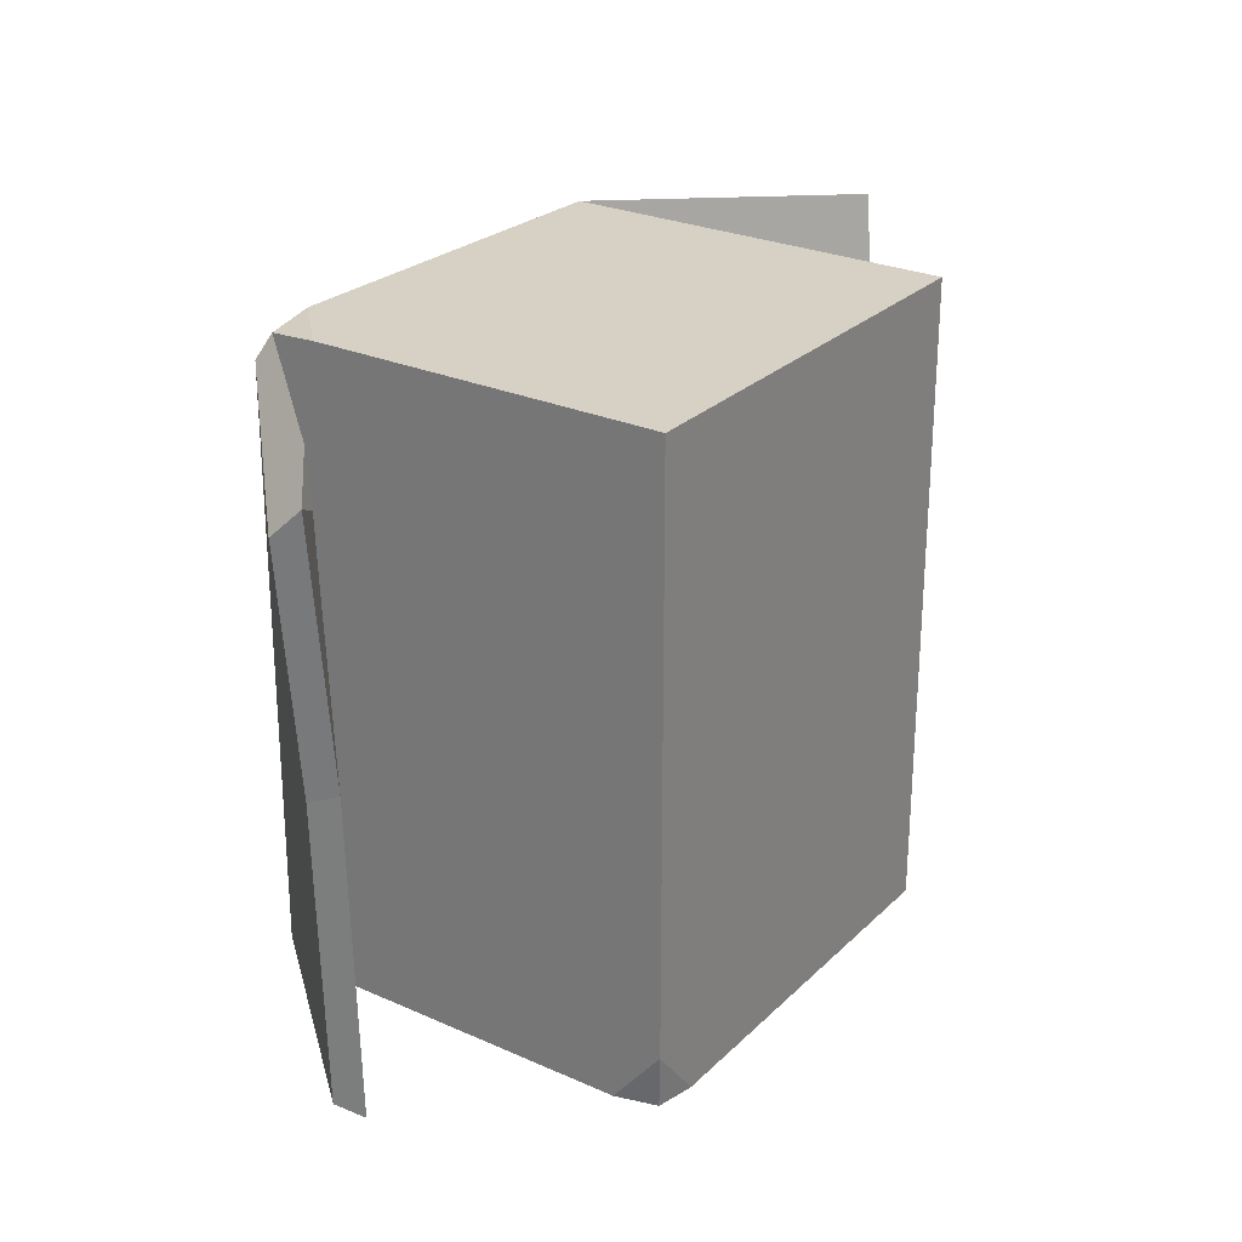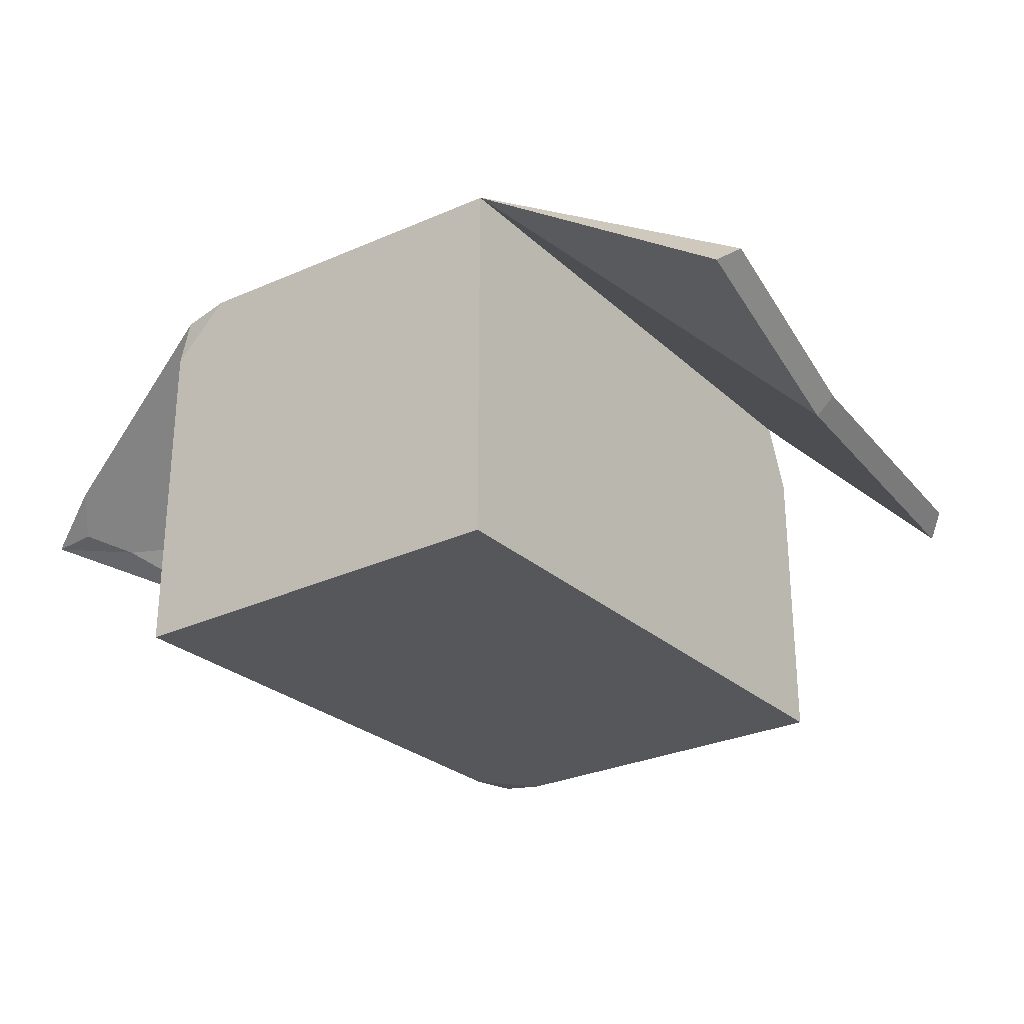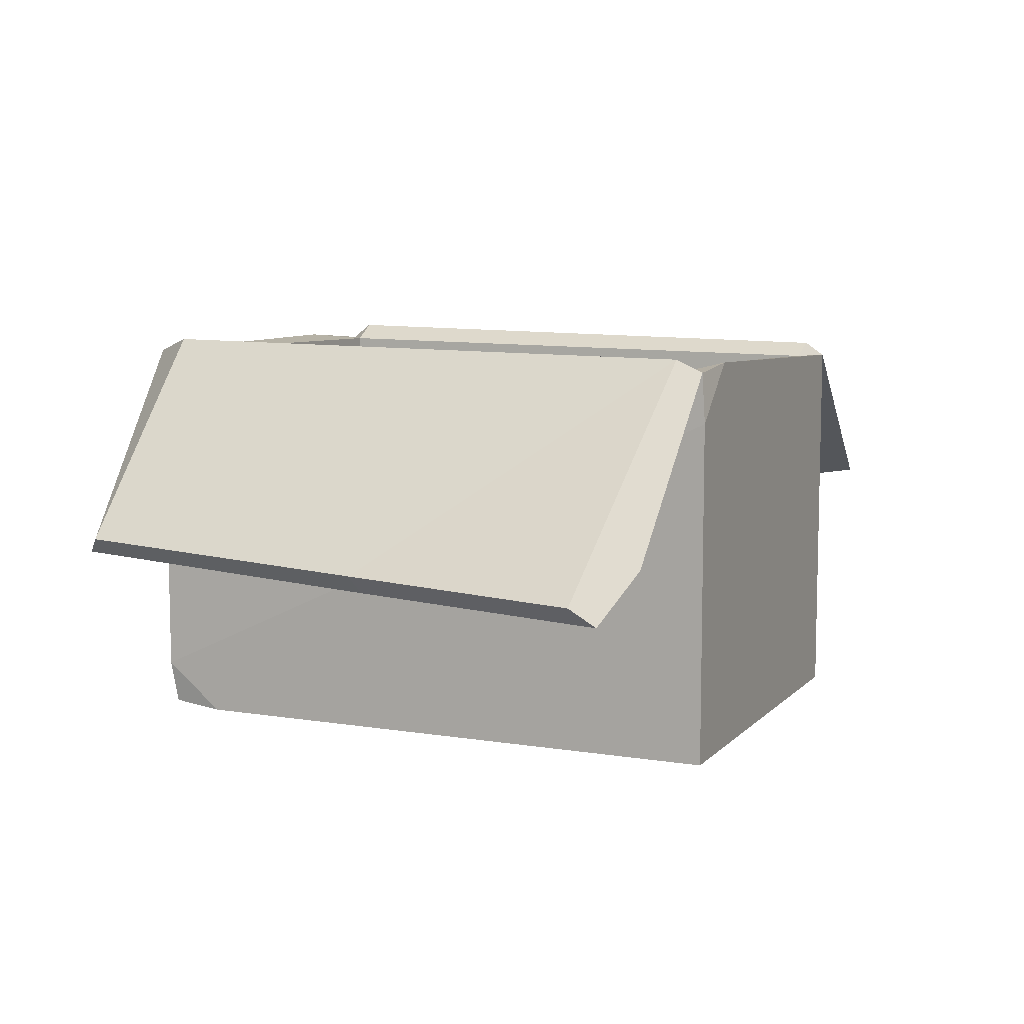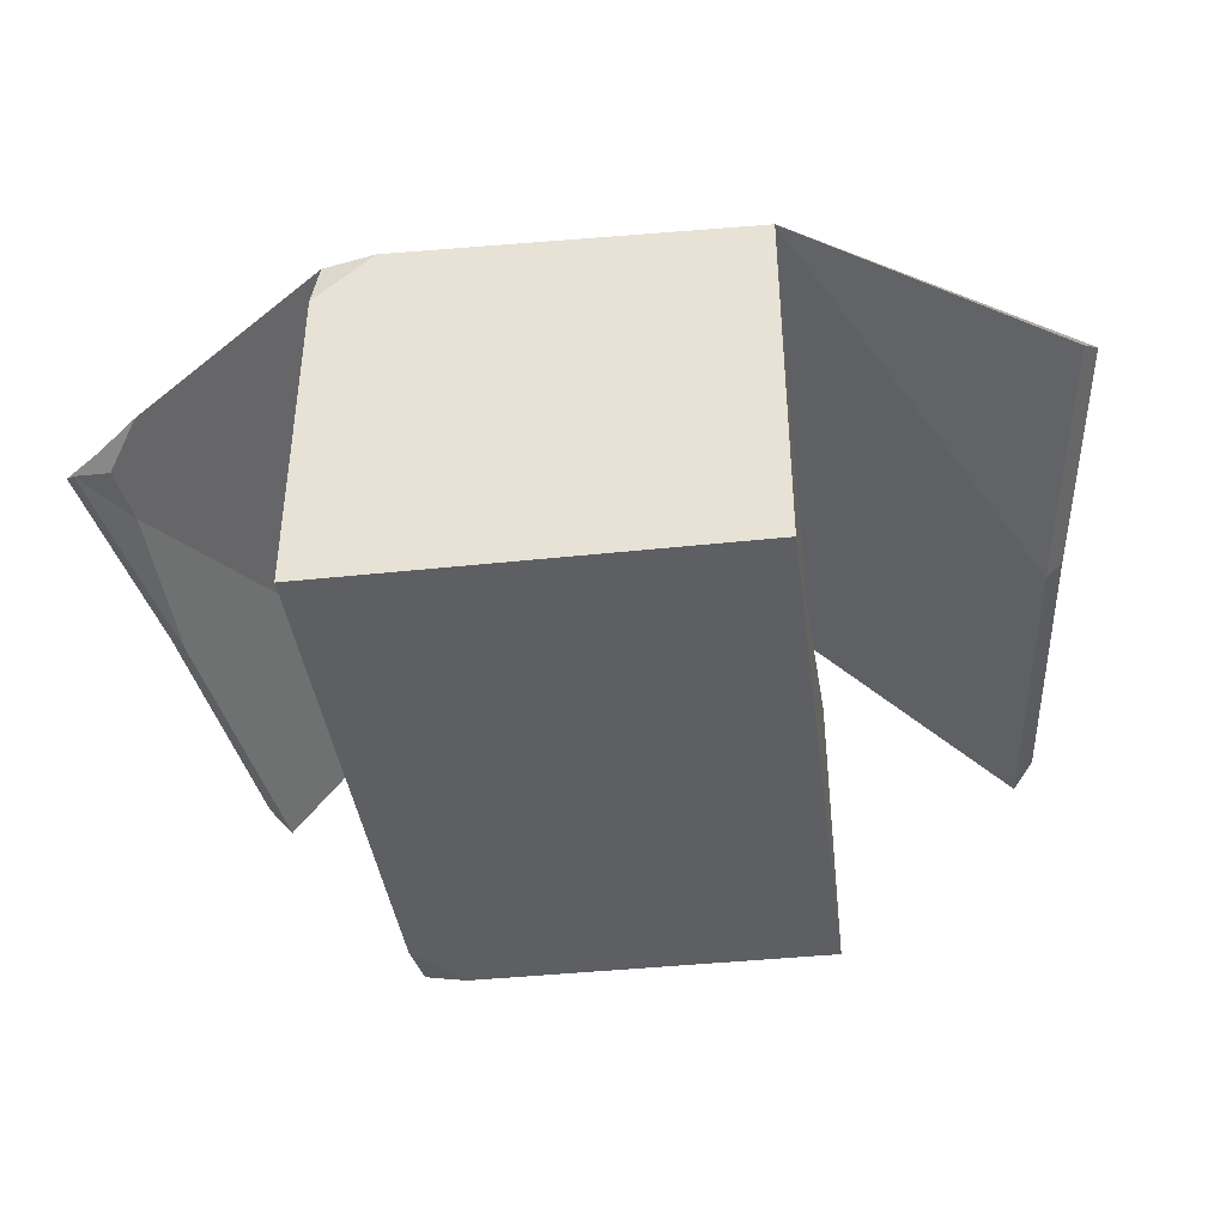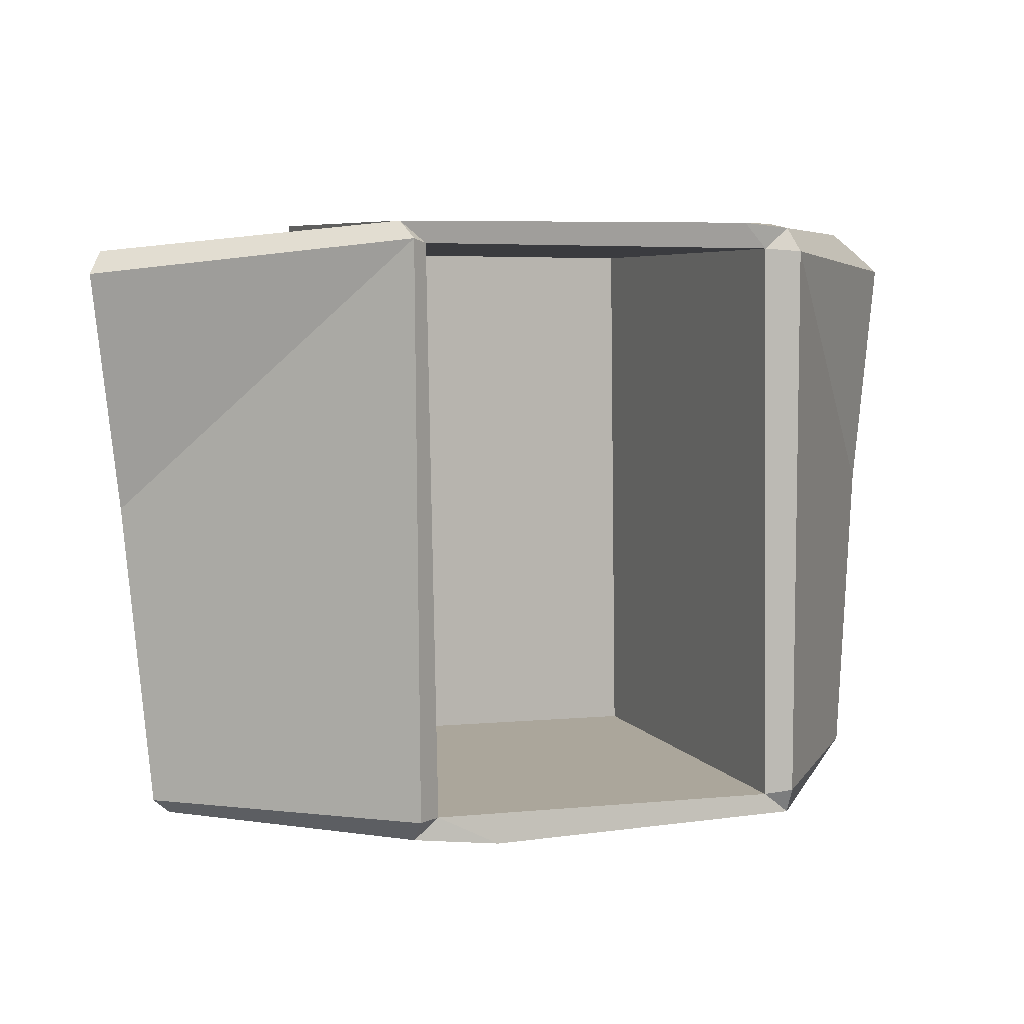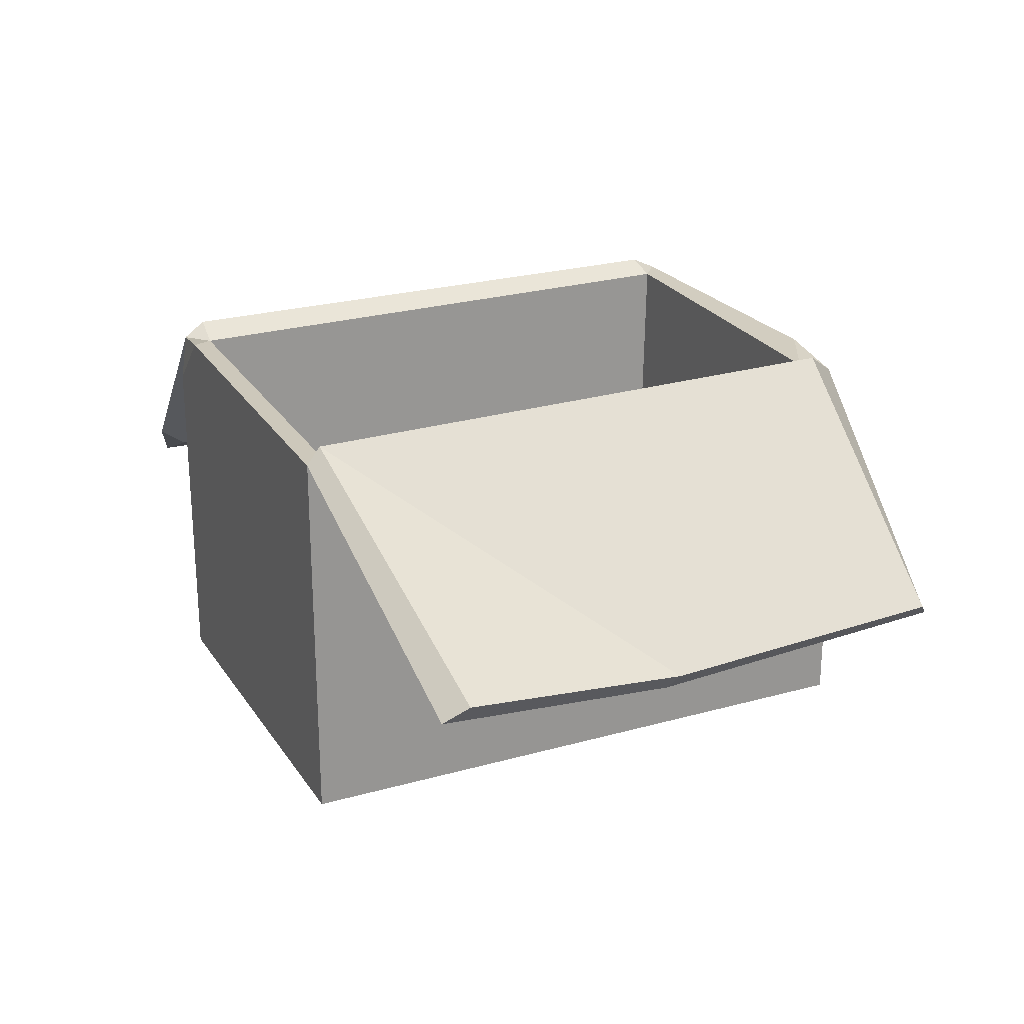
<metadata>
{"format":"obj","ext":"obj","renderer":"f3d","projection":"perspective","resolution":1024,"background":"white","views":[{"elev":26.6,"azim":-55.3,"up":"+Z"},{"elev":-27.2,"azim":36.4,"up":"+Y"},{"elev":8.3,"azim":-66.0,"up":"+Y"},{"elev":-40.6,"azim":7.5,"up":"+Y"},{"elev":6.9,"azim":157.9,"up":"+Z"},{"elev":23.0,"azim":64.6,"up":"+Y"}]}
</metadata>
<code>
v -27.82 45.7 37.24
v -52.65 20.53 34.25
v -45.96 23.05 -34.34
v -28.55 46.51 -34.99
v -48.96 21.36 4.321
v -48.79 22.51 25.09
v -49.45 22.21 32.56
v -46.08 25.78 36.68
v -48.43 25.07 -31.96
v -51.09 23.59 3.881
v -54.49 22.78 31.76
v -28.83 47.19 34.46
v -28.46 47.96 -31.91
v -24.82 45.73 34.78
v -25.45 46.48 -32.49
v 21.45 44.82 37.83
v 51.51 25.49 34.43
v 43.75 21.07 -34.1
v 20.43 45.64 -33.72
v 47.35 21.07 4.554
v 46.16 23.29 -31.84
v 49.37 23.37 3.994
v 53.21 27.72 31.83
v 20.34 46.44 35.85
v 20.27 47.5 -31.25
v 18.36 44.79 35.33
v 17.46 45.67 -31.31
v -27.87 0.5317 -34.45
v 21.45 0 -34.99
v -28.55 0 37.83
v 21.45 0 37.83
v 10.29 46.51 -34.99
v 1.371 0 37.83
v 21.45 36.32 -34.99
v -21.62 46.51 37.83
v -28.55 39.94 37.83
v -28.55 0 -28.08
v -22.89 0 -34.99
v -28.55 5.637 -34.99
v -24.68 3.716 -31.3
v 16.72 2.939 -30.16
v -24.07 2.992 33.61
v 17.59 3.716 34.14
f 3 4 6 5
f 6 2 5
f 2 7 8
f 6 7 2
f 3 5 10 9
f 5 2 11 10
f 13 9 10 12
f 4 3 9 13
f 1 14 12
f 14 15 13 12
f 15 4 13
f 1 12 11 2 8
f 10 11 12
f 4 1 8 7 6
f 19 18 20 16
f 18 21 22 20
f 20 22 23 17
f 21 25 24 22
f 22 24 23
f 25 21 18 19
f 16 17 23 24
f 16 24 26
f 26 24 25 27
f 27 25 19
f 41 40 42 43
f 28 39 38
f 37 28 38
f 28 37 39
f 39 36 1 4
f 32 19 34
f 31 29 34 19 16
f 1 36 35
f 33 30 37 38 29 31
f 29 38 39 34
f 36 30 31 16
f 33 31 30
f 39 37 30 36
f 27 19 32
f 14 1 35
f 26 14 35 16
f 36 16 35
f 27 15 40 41
f 15 14 42 40
f 14 26 43 42
f 41 43 26 27
f 27 32 4 15
f 34 39 4 32
f 16 20 17

</code>
